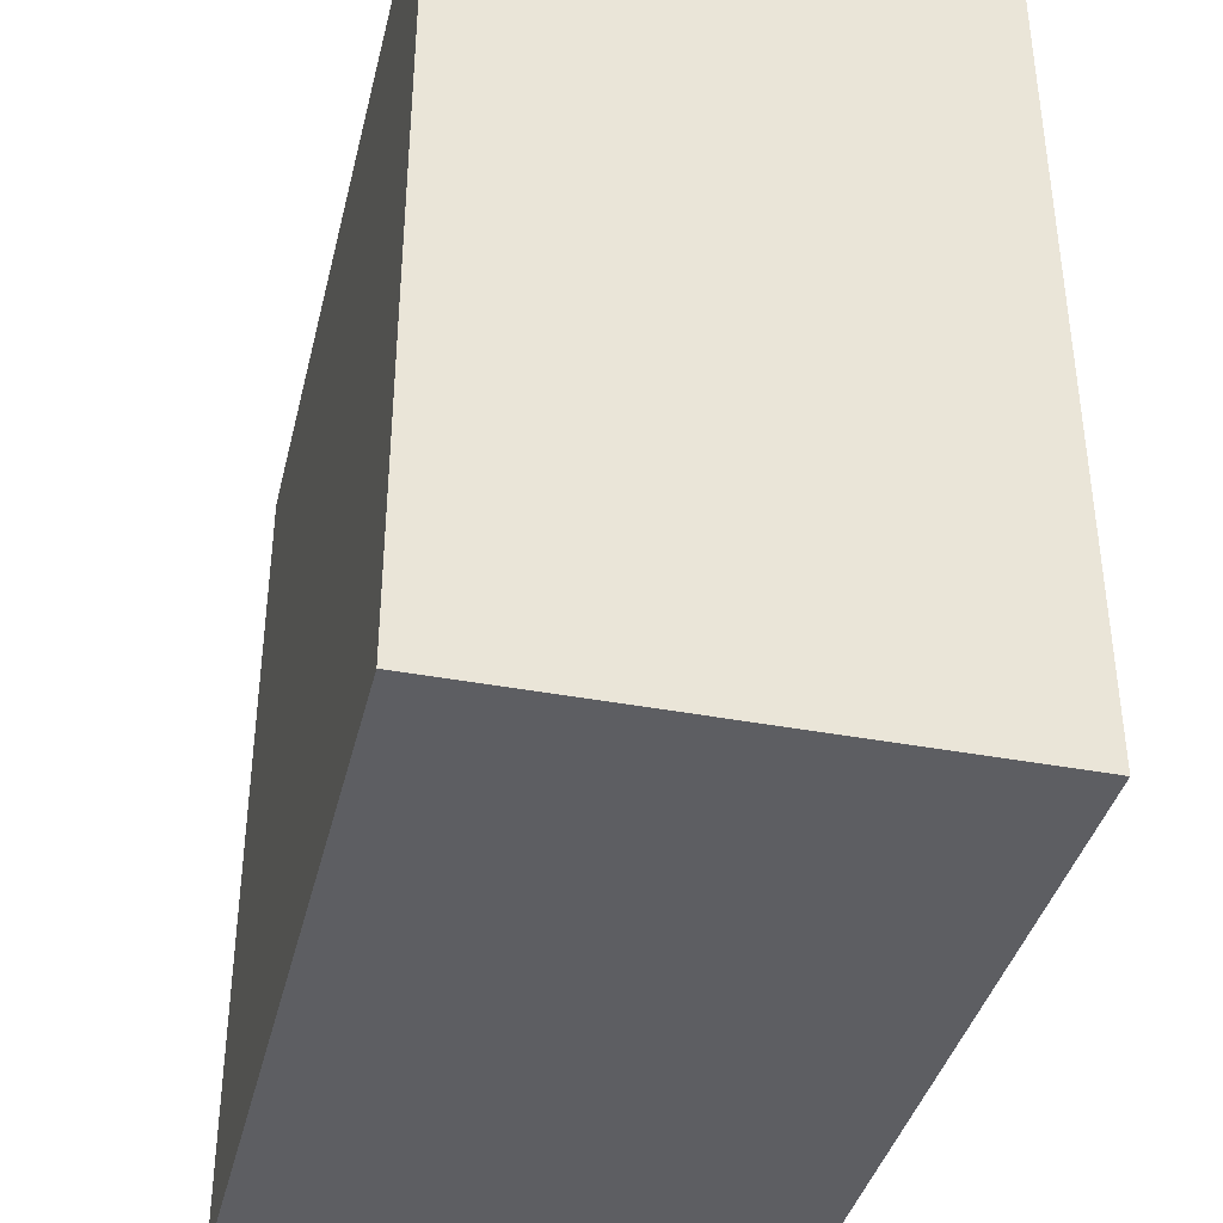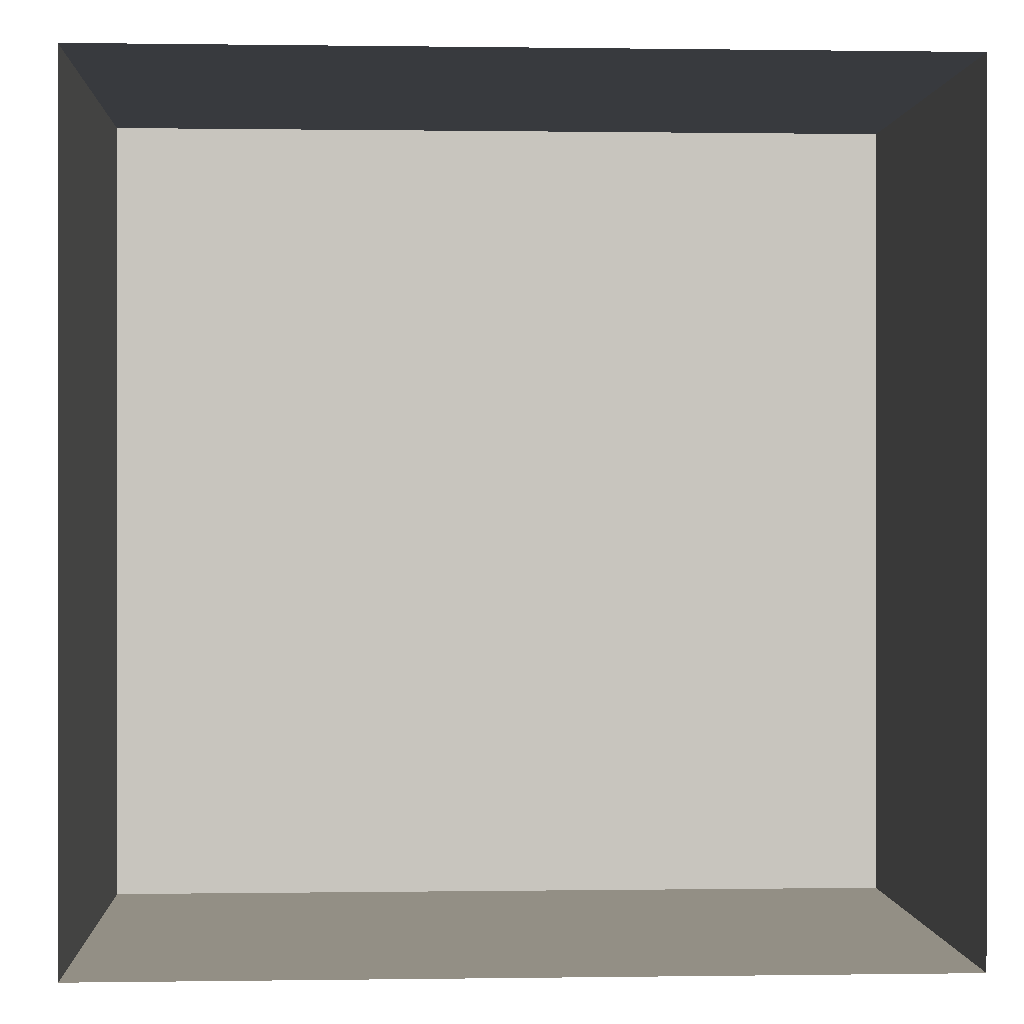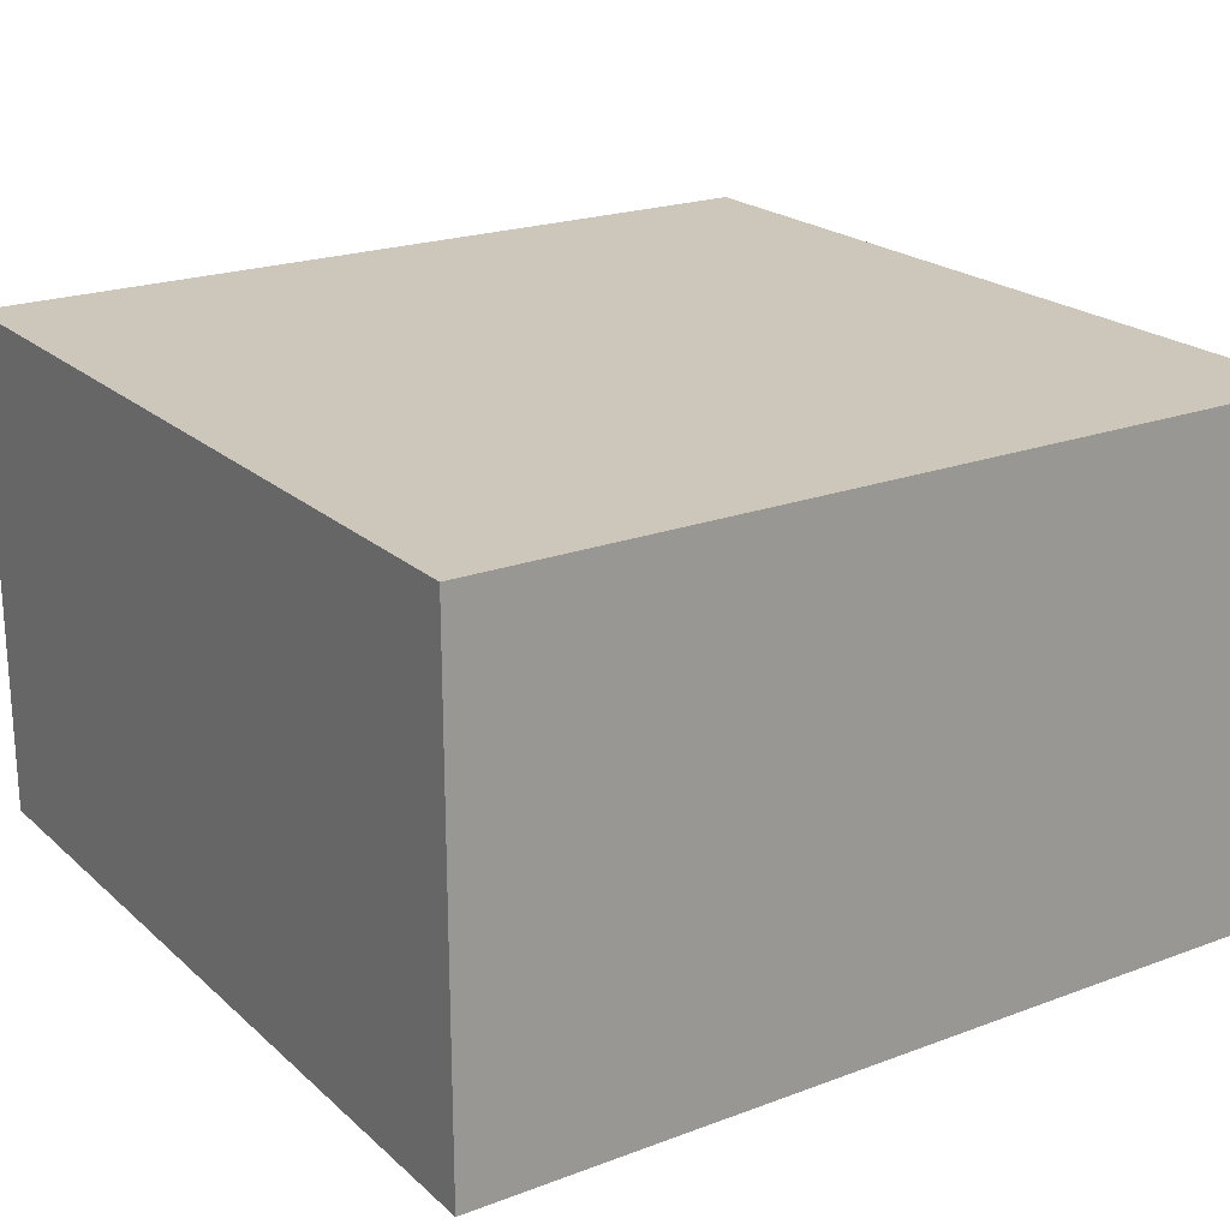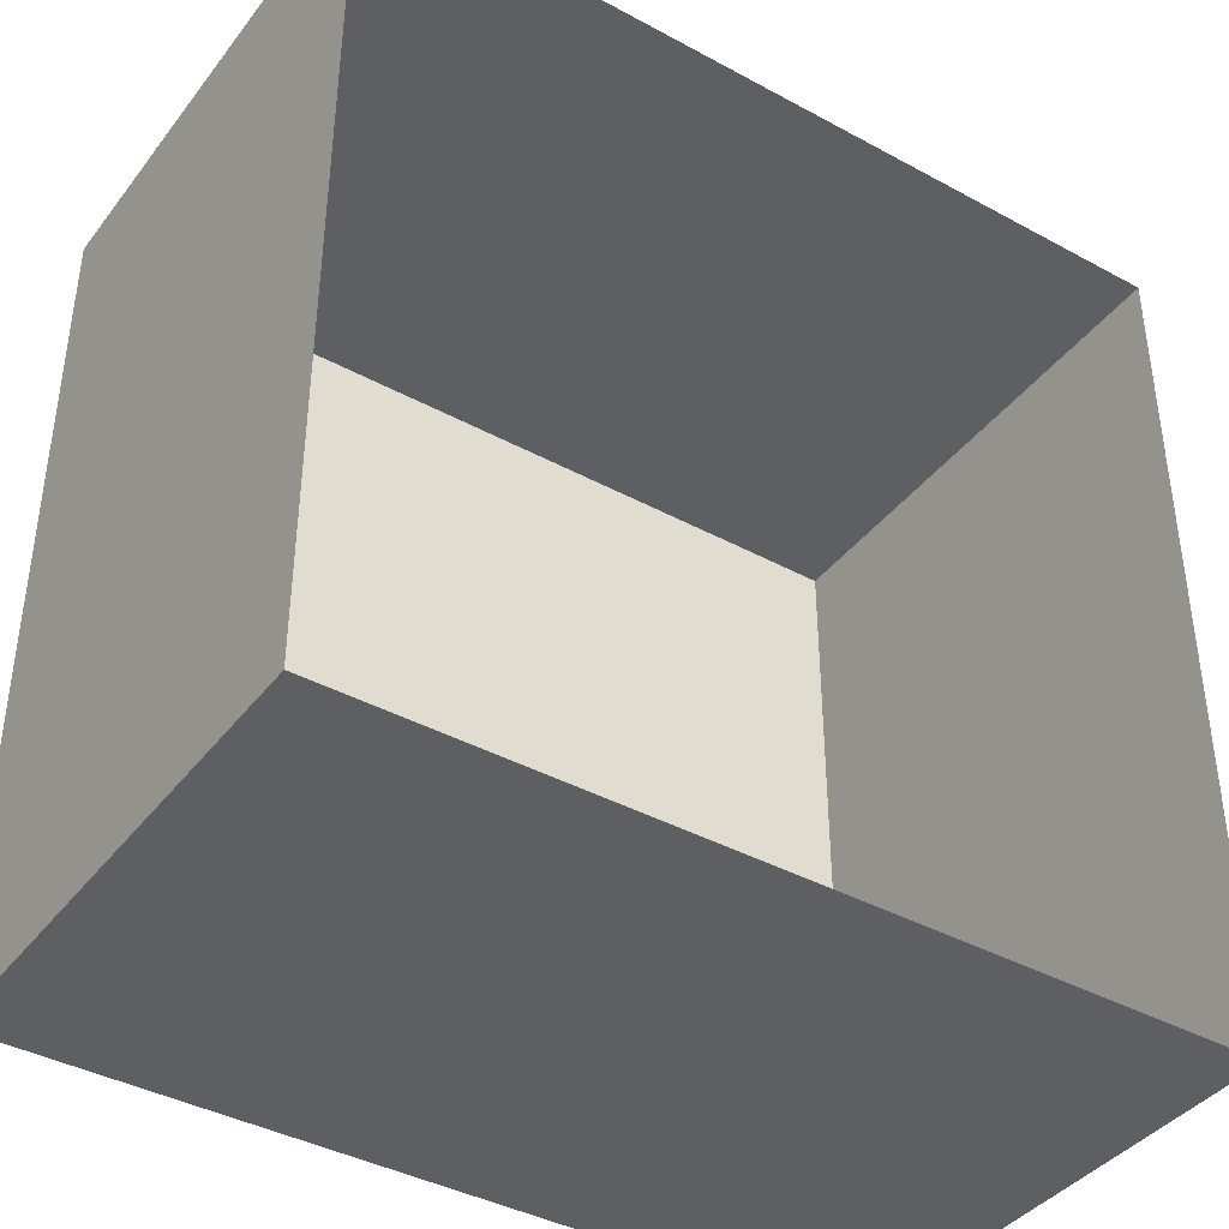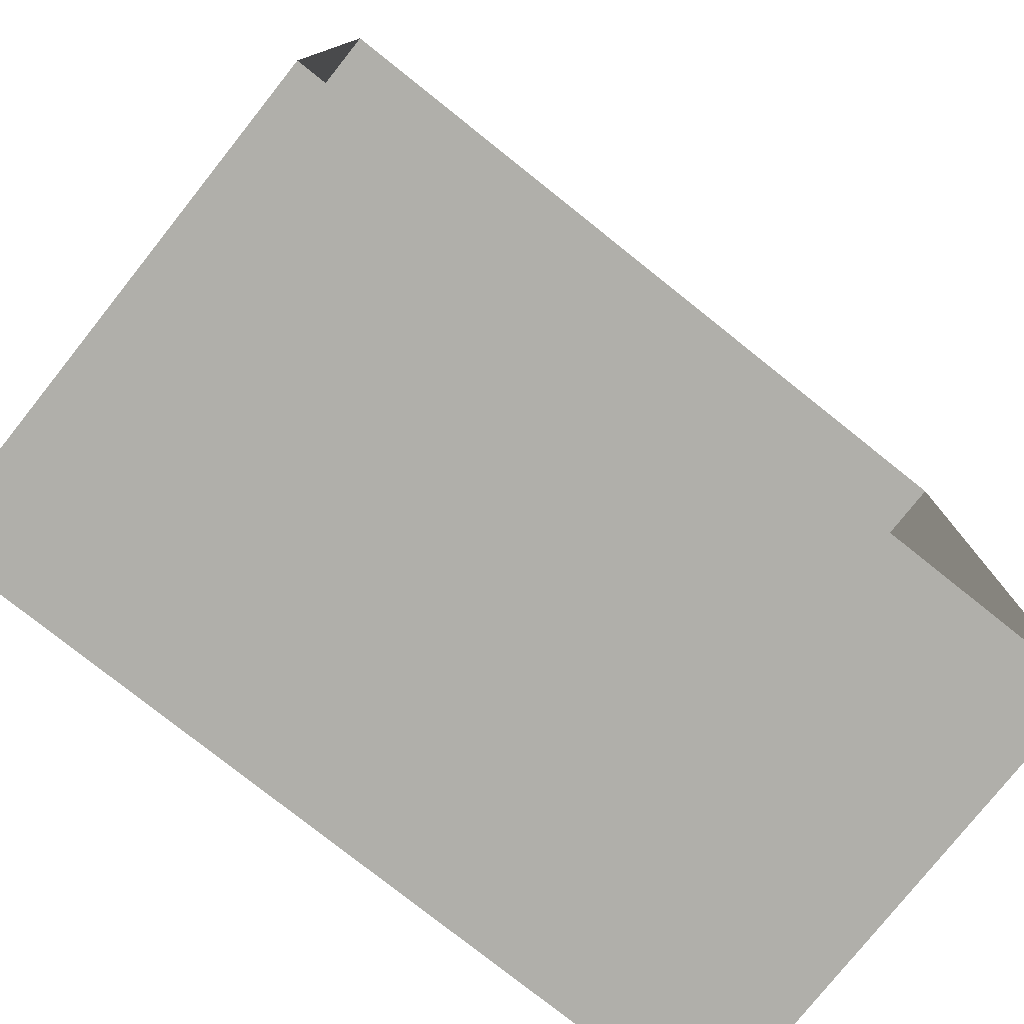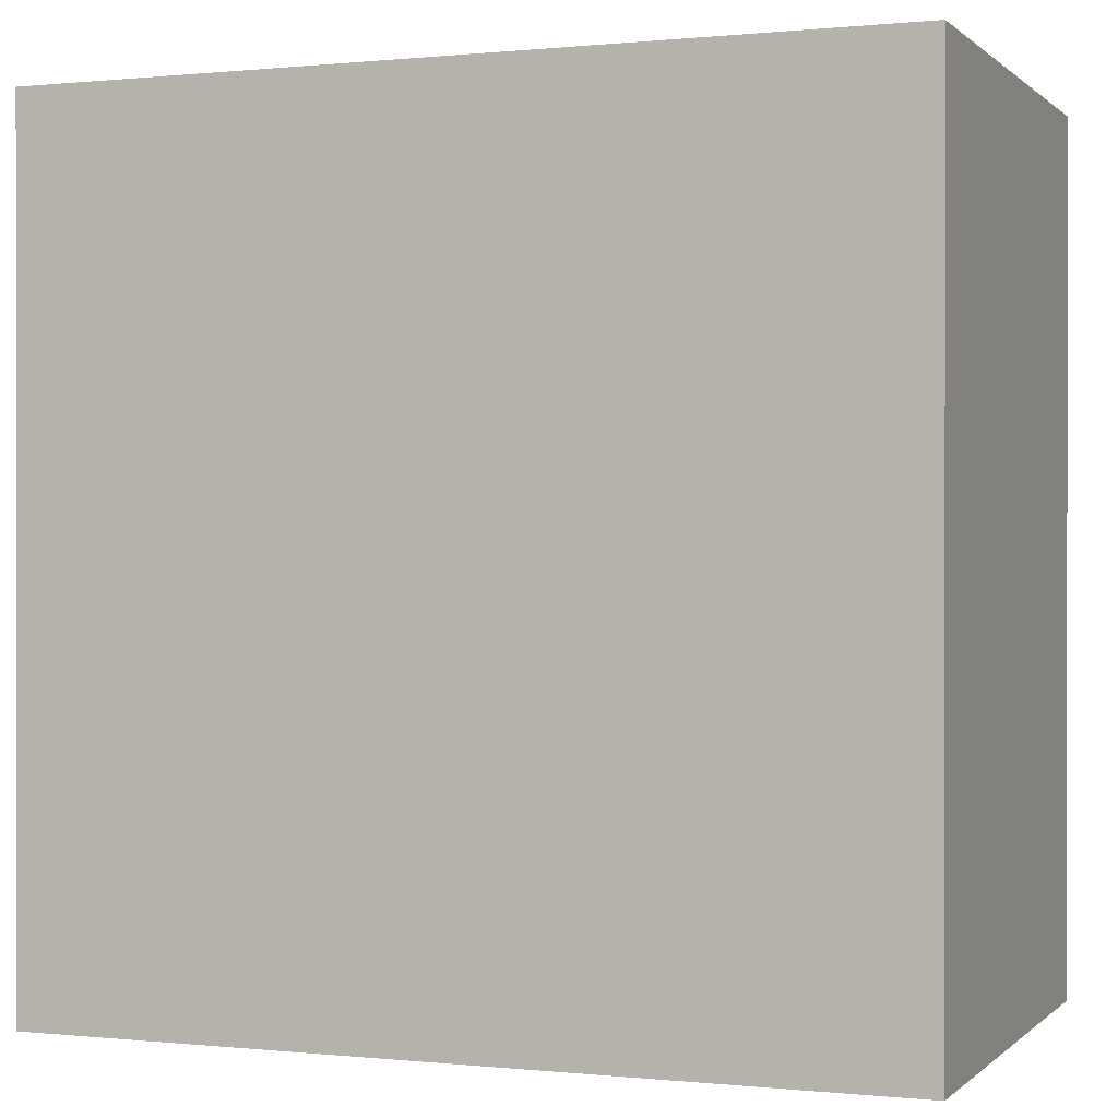
<metadata>
{"format":"obj","ext":"obj","renderer":"f3d","projection":"perspective","resolution":1024,"background":"white","views":[{"elev":-38.7,"azim":-103.4,"up":"+Z"},{"elev":0.2,"azim":-3.1,"up":"+Z"},{"elev":21.4,"azim":56.5,"up":"+Y"},{"elev":-40.2,"azim":-33.8,"up":"+Z"},{"elev":-78.0,"azim":-38.5,"up":"+Z"},{"elev":0.2,"azim":-158.7,"up":"+Z"}]}
</metadata>
<code>
g default
v 77 0 81
v 87 0 81
v 77 0 71
v 87 0 71
v 77 6 81
v 87 6 81
v 87 6 71
v 77 6 71
v 77 0 76
v 77 6 76
v 87 6 76
v 87 0 76
v 77 6 71.5
v 77 0 71.5
v 87 0 71.5
v 87 6 71.5
v 87 5.5 76
v 87 5.5 81
v 77 5.5 81
v 77 5.5 76
v 77 5.5 71.5
v 77 5.5 71
v 87 5.5 71
v 87 5.5 71.5
g ManPad_6
f 1 2 18 19
f 12 15 24 17
f 4 3 22 23
f 14 9 20 21
f 10 11 16 13
f 9 1 19 20
f 5 6 11 10
f 2 12 17 18
f 3 14 21 22
f 15 4 23 24
f 13 16 7 8
f 18 17 11 6
f 19 18 6 5
f 10 20 19 5
f 21 20 10 13
f 22 21 13 8
f 23 22 8 7
f 16 24 23 7
f 16 11 17 24

</code>
